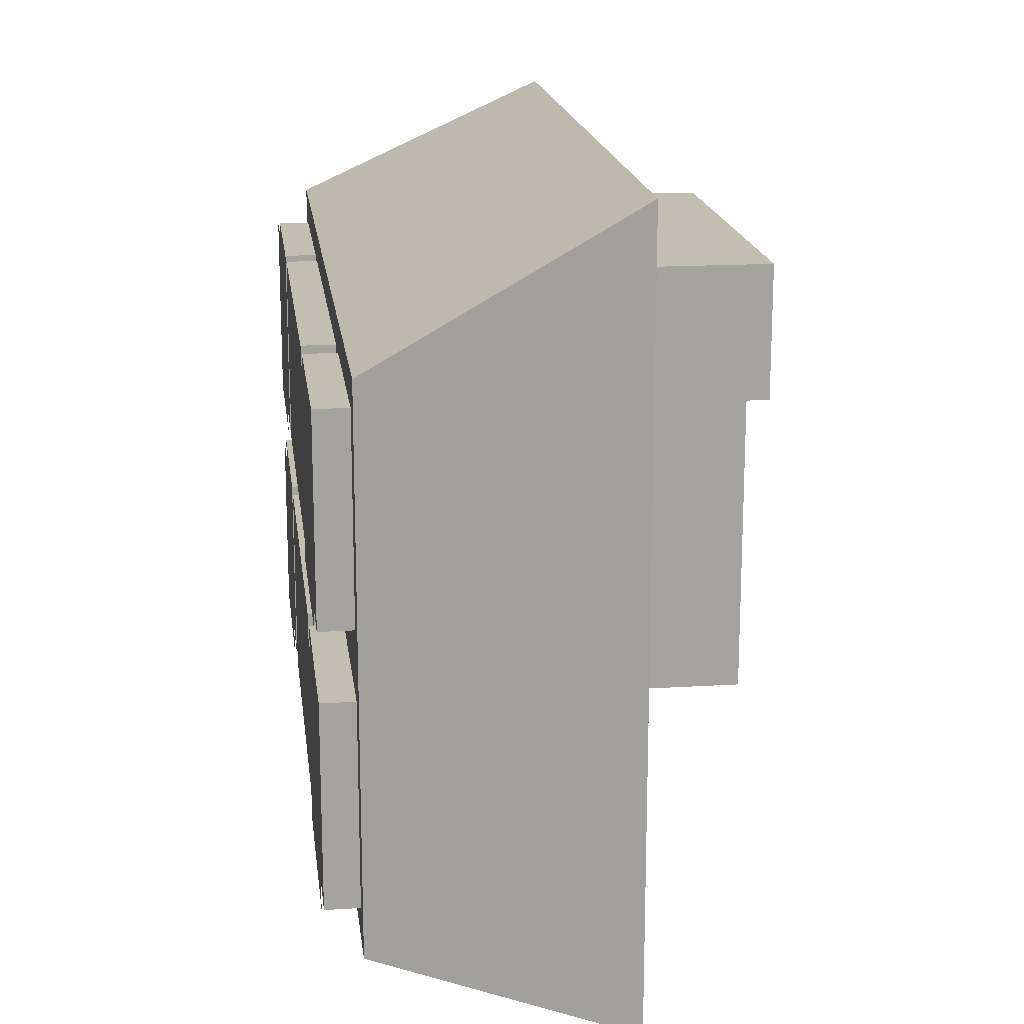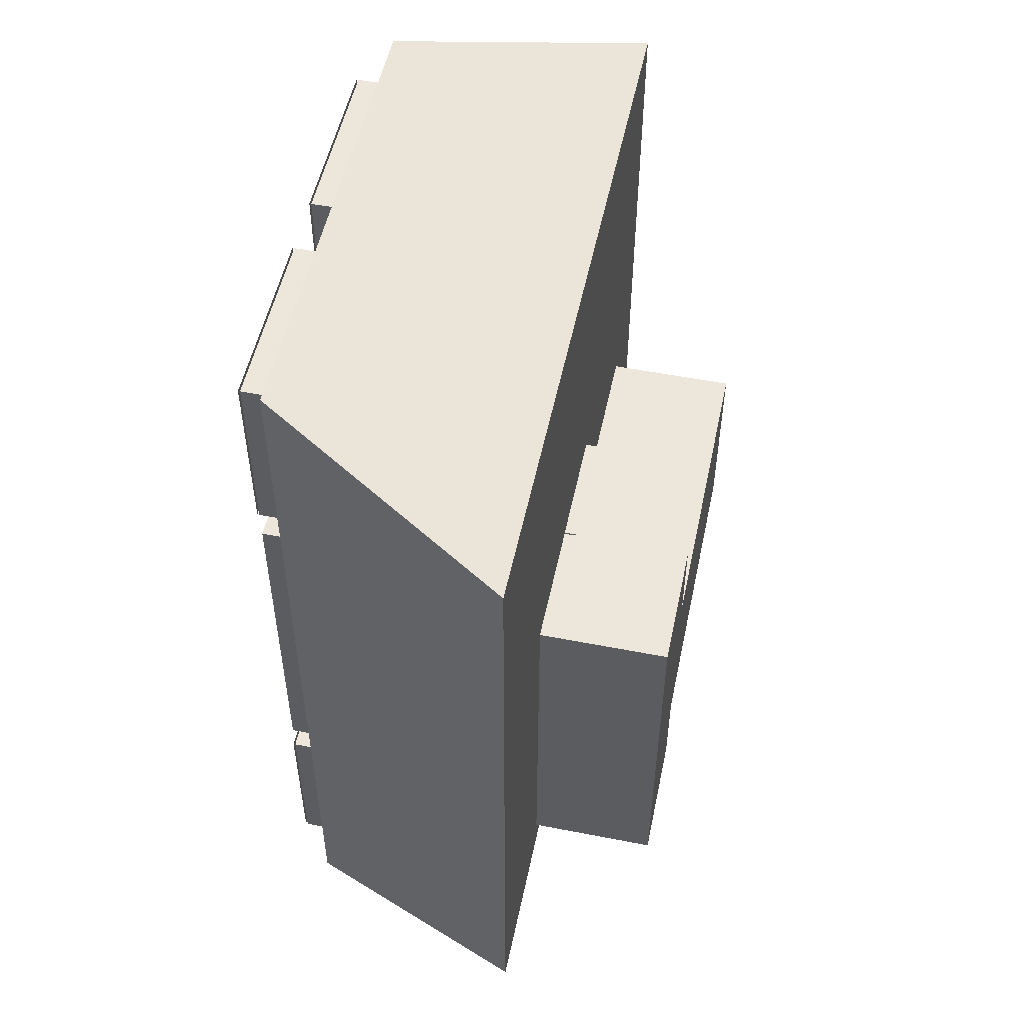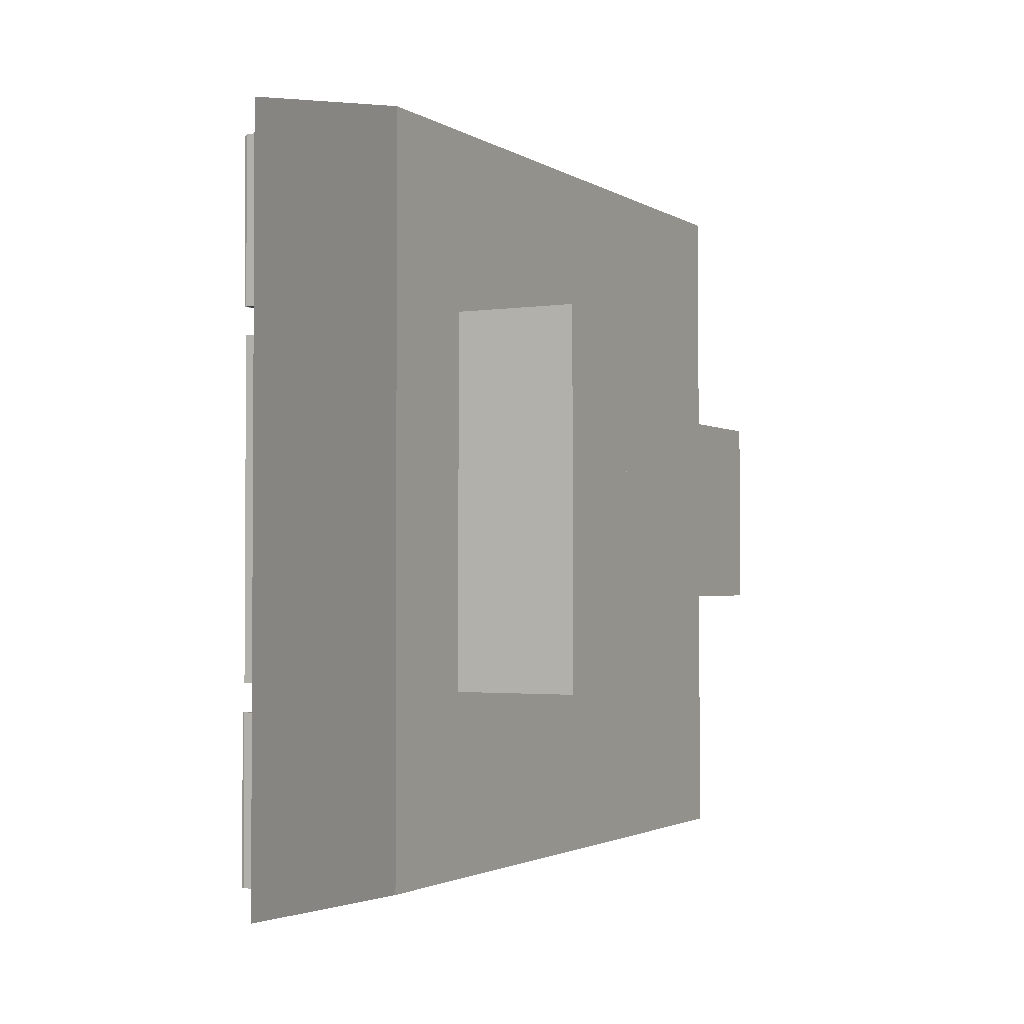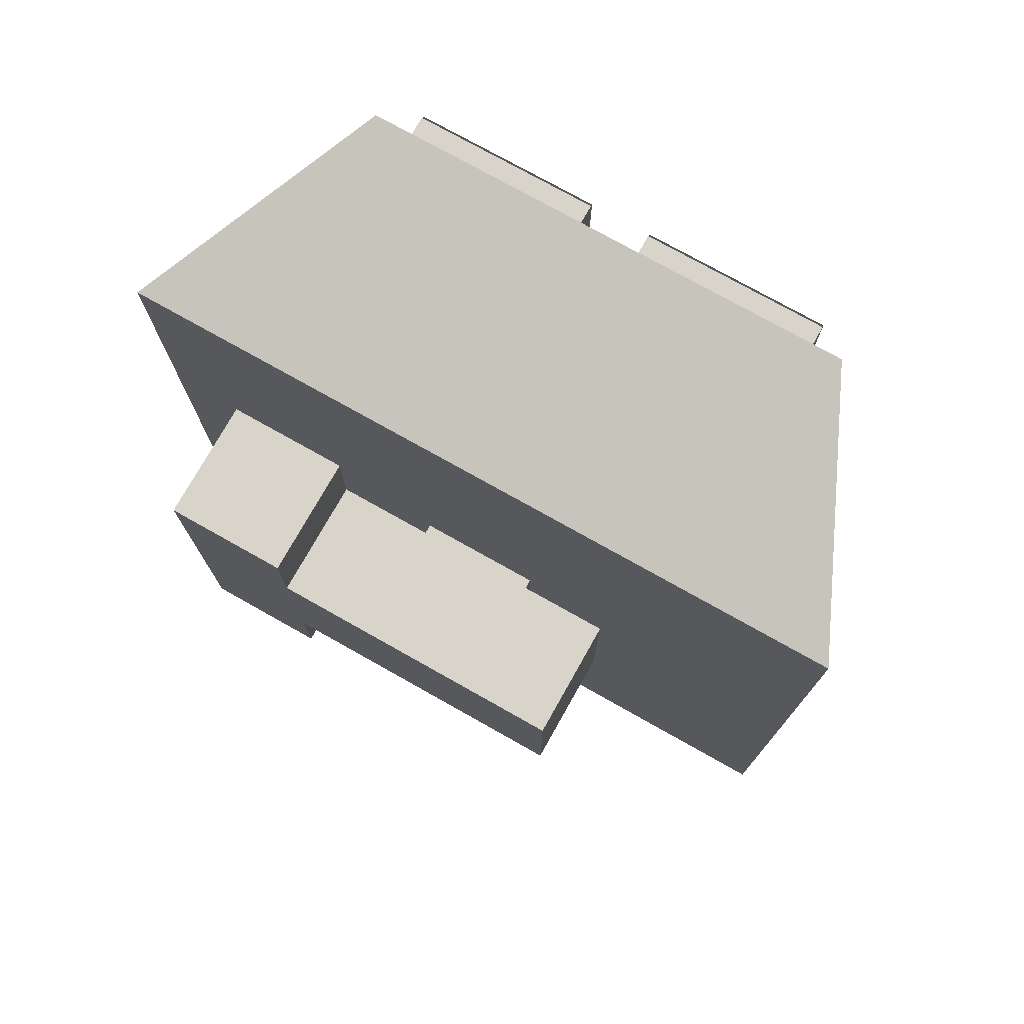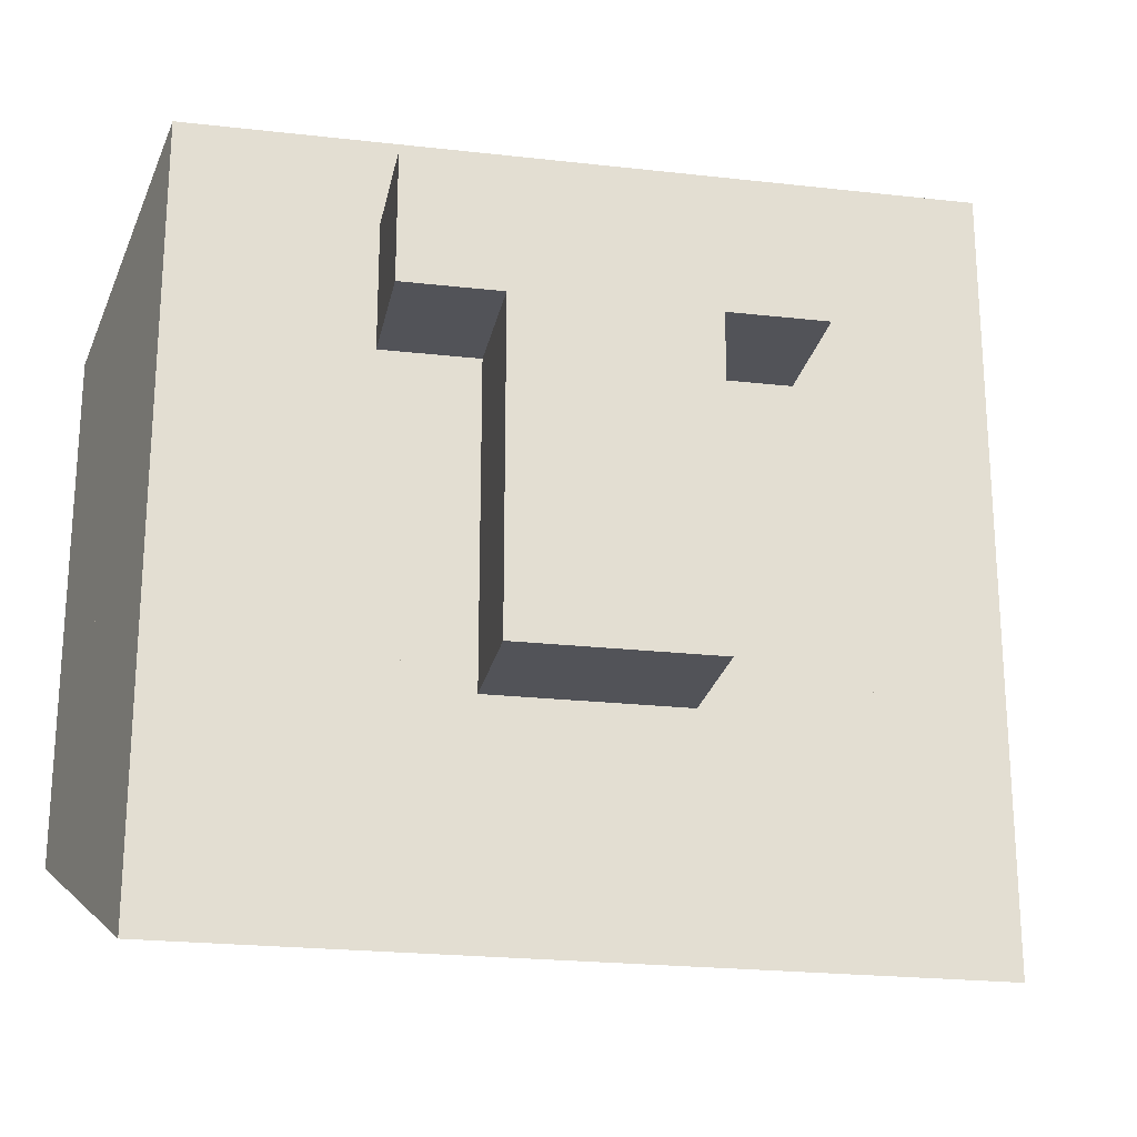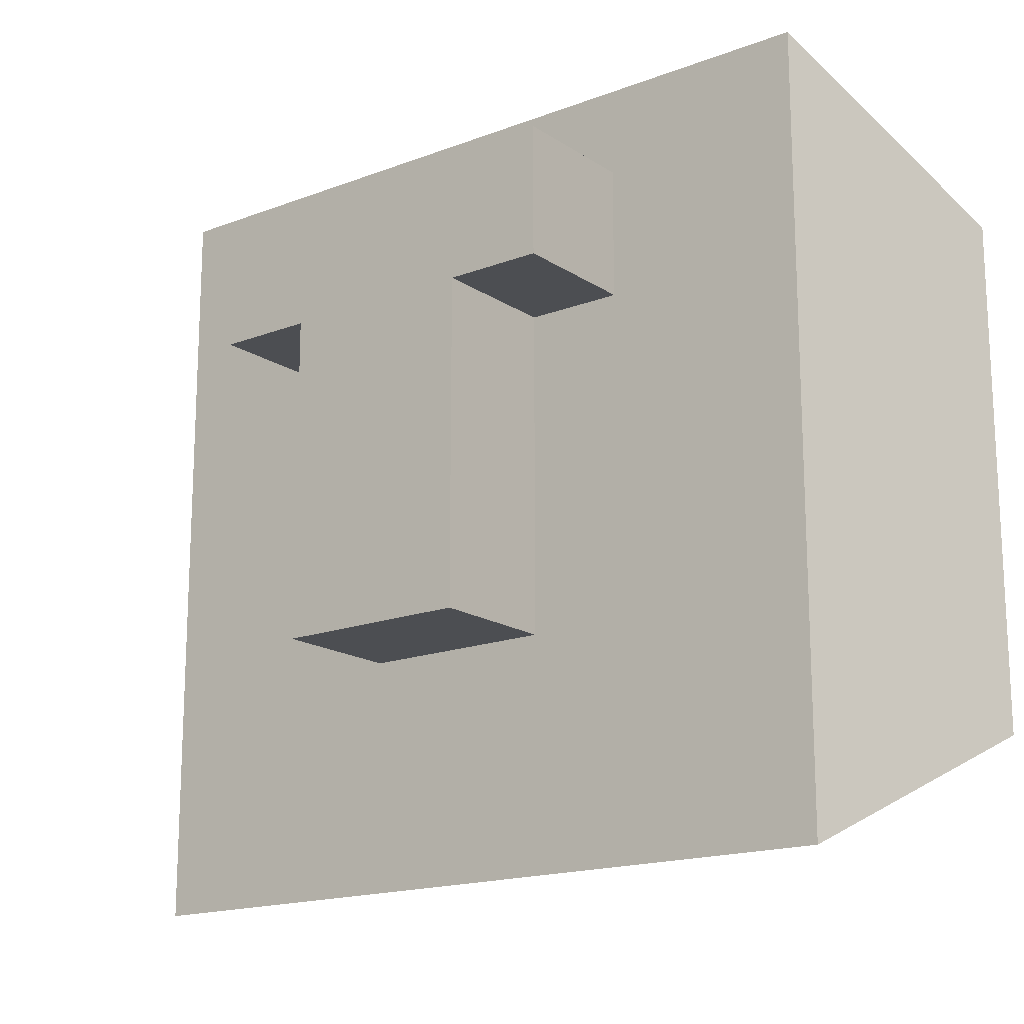
<metadata>
{"format":"obj","ext":"obj","renderer":"f3d","projection":"perspective","resolution":1024,"background":"white","views":[{"elev":17.3,"azim":173.0,"up":"+Y"},{"elev":52.6,"azim":-168.1,"up":"+Z"},{"elev":-2.1,"azim":-152.5,"up":"+Z"},{"elev":75.5,"azim":-60.6,"up":"+Z"},{"elev":-22.7,"azim":-101.0,"up":"+Y"},{"elev":-16.9,"azim":-52.4,"up":"+Y"}]}
</metadata>
<code>
o up_on2
v 0.126 -0.01562 -0.2031
v 0.126 -0.01562 -0.1094
v 0.126 -0.1094 -0.1094
v 0.126 -0.1094 -0.2031
f 1 2 3 4
o up_off2
v 0.126 -0.01562 -0.2031
v 0.126 -0.01562 -0.1094
v 0.126 -0.1094 -0.1094
v 0.126 -0.1094 -0.2031
f 5 6 7 8
o down_on2
v 0.126 -0.01562 0.1094
v 0.126 -0.01562 0.2031
v 0.126 -0.1094 0.2031
v 0.126 -0.1094 0.1094
f 9 10 11 12
o down_off2
v 0.126 -0.01562 0.1094
v 0.126 -0.01562 0.2031
v 0.126 -0.1094 0.2031
v 0.126 -0.1094 0.1094
f 13 14 15 16
o menu2
v 0.1094 0 -0.2188
v 0.1094 -0 0.2188
v 0.1094 -0.125 0.2188
v 0.1094 -0.125 -0.2188
v -0.01562 -0.1875 0.1875
v -0.01562 0.0625 0.1875
v -0.01562 0.0625 -0.1875
v -0.01562 -0.1875 -0.1875
v 0.125 -0.01562 -0.2031
v 0.125 -0.01562 -0.1094
v 0.125 -0.1094 -0.1094
v 0.125 -0.1094 -0.2031
v 0.1094 -0.1094 -0.1094
v 0.1094 -0.01562 -0.1094
v 0.1094 -0.01562 -0.2031
v 0.1094 -0.1094 -0.2031
v 0.125 -0.01562 0.1094
v 0.125 -0.01562 0.2031
v 0.125 -0.1094 0.2031
v 0.125 -0.1094 0.1094
v 0.1094 -0.1094 0.2031
v 0.1094 -0.01562 0.2031
v 0.1094 -0.01562 0.1094
v 0.1094 -0.1094 0.1094
v 0.125 -0.01562 -0.09375
v 0.125 -0.01562 0.09375
v 0.125 -0.1094 0.09375
v 0.125 -0.1094 -0.09375
v 0.1094 -0.1094 0.09375
v 0.1094 -0.01562 0.09375
v 0.1094 -0.01562 -0.09375
v 0.1094 -0.1094 -0.09375
f 17 18 19 20
f 21 22 23 24
f 22 18 17 23
f 20 19 21 24
f 19 18 22 21
f 23 17 20 24
f 25 26 27 28
f 29 30 31 32
f 30 26 25 31
f 28 27 29 32
f 27 26 30 29
f 31 25 28 32
f 33 34 35 36
f 37 38 39 40
f 38 34 33 39
f 36 35 37 40
f 35 34 38 37
f 39 33 36 40
f 41 42 43 44
f 45 46 47 48
f 46 42 41 47
f 44 43 45 48
f 43 42 46 45
f 47 41 44 48
o mount
v -0.02344 0.07812 -0.04688
v -0.02344 0.07812 0.04688
v -0.02344 -0.07812 0.04688
v -0.02344 -0.07812 -0.04688
v -0.08594 -0.07812 0.04688
v -0.08594 0.07812 0.04688
v -0.08594 0.07812 -0.04688
v -0.08594 -0.07812 -0.04688
f 49 50 51 52
f 53 54 55 56
f 54 50 49 55
f 52 51 53 56
f 51 50 54 53
f 55 49 52 56
o menu1
v 0.1094 0.125 -0.2188
v 0.1094 0.125 0.2188
v 0.1094 -0 0.2188
v 0.1094 0 -0.2188
v -0.01562 -0.0625 0.1875
v -0.01562 0.1875 0.1875
v -0.01562 0.1875 -0.1875
v -0.01562 -0.0625 -0.1875
v 0.125 0.1094 -0.2031
v 0.125 0.1094 -0.1094
v 0.125 0.01562 -0.1094
v 0.125 0.01562 -0.2031
v 0.1094 0.01562 -0.1094
v 0.1094 0.1094 -0.1094
v 0.1094 0.1094 -0.2031
v 0.1094 0.01562 -0.2031
v 0.125 0.1094 0.1094
v 0.125 0.1094 0.2031
v 0.125 0.01562 0.2031
v 0.125 0.01562 0.1094
v 0.1094 0.01562 0.2031
v 0.1094 0.1094 0.2031
v 0.1094 0.1094 0.1094
v 0.1094 0.01562 0.1094
v 0.125 0.1094 -0.09375
v 0.125 0.1094 0.09375
v 0.125 0.01562 0.09375
v 0.125 0.01562 -0.09375
v 0.1094 0.01562 0.09375
v 0.1094 0.1094 0.09375
v 0.1094 0.1094 -0.09375
v 0.1094 0.01562 -0.09375
f 57 58 59 60
f 61 62 63 64
f 62 58 57 63
f 60 59 61 64
f 59 58 62 61
f 63 57 60 64
f 65 66 67 68
f 69 70 71 72
f 70 66 65 71
f 68 67 69 72
f 67 66 70 69
f 71 65 68 72
f 73 74 75 76
f 77 78 79 80
f 78 74 73 79
f 76 75 77 80
f 75 74 78 77
f 79 73 76 80
f 81 82 83 84
f 85 86 87 88
f 86 82 81 87
f 84 83 85 88
f 83 82 86 85
f 87 81 84 88
o axle
v 0.007812 0.03125 -0.03125
v 0.007812 0.03125 0.03125
v 0.007812 -0.03125 0.03125
v 0.007812 -0.03125 -0.03125
v -0.05469 -0.03125 0.03125
v -0.05469 0.03125 0.03125
v -0.05469 0.03125 -0.03125
v -0.05469 -0.03125 -0.03125
f 89 90 91 92
f 93 94 95 96
f 94 90 89 95
f 92 91 93 96
f 91 90 94 93
f 95 89 92 96
o down_off1
v 0.126 0.1094 0.1094
v 0.126 0.1094 0.2031
v 0.126 0.01562 0.2031
v 0.126 0.01562 0.1094
f 97 98 99 100
o cube
v -0.02344 0.1406 -0.09375
v -0.02344 0.1406 0.09375
v -0.02344 0.07812 0.09375
v -0.02344 0.07812 -0.09375
v -0.08594 0.07812 0.09375
v -0.08594 0.1406 0.09375
v -0.08594 0.1406 -0.09375
v -0.08594 0.07812 -0.09375
f 101 102 103 104
f 105 106 107 108
f 106 102 101 107
f 104 103 105 108
f 103 102 106 105
f 107 101 104 108
o down_on1
v 0.126 0.1094 0.1094
v 0.126 0.1094 0.2031
v 0.126 0.01562 0.2031
v 0.126 0.01562 0.1094
f 109 110 111 112
o up_off1
v 0.126 0.1094 -0.2031
v 0.126 0.1094 -0.1094
v 0.126 0.01562 -0.1094
v 0.126 0.01562 -0.2031
f 113 114 115 116
o up_on1
v 0.126 0.1094 -0.2031
v 0.126 0.1094 -0.1094
v 0.126 0.01562 -0.1094
v 0.126 0.01562 -0.2031
f 117 118 119 120
o piston
v -0.03906 0.1328 -0.03125
v -0.03906 0.1328 0.03125
v -0.03906 -0.07031 0.03125
v -0.03906 -0.07031 -0.03125
v -0.07031 -0.07031 0.03125
v -0.07031 0.1328 0.03125
v -0.07031 0.1328 -0.03125
v -0.07031 -0.07031 -0.03125
f 121 122 123 124
f 125 126 127 128
f 126 122 121 127
f 124 123 125 128
f 123 122 126 125
f 127 121 124 128

</code>
